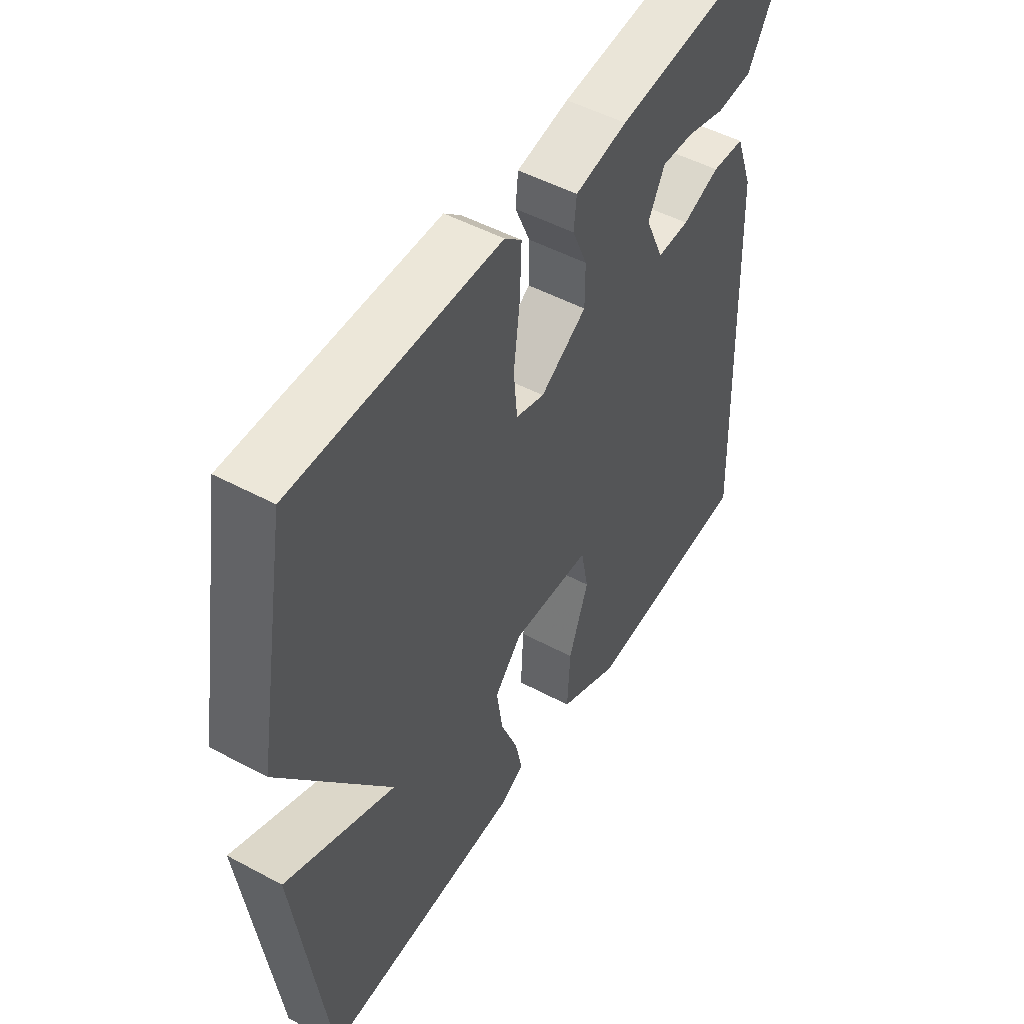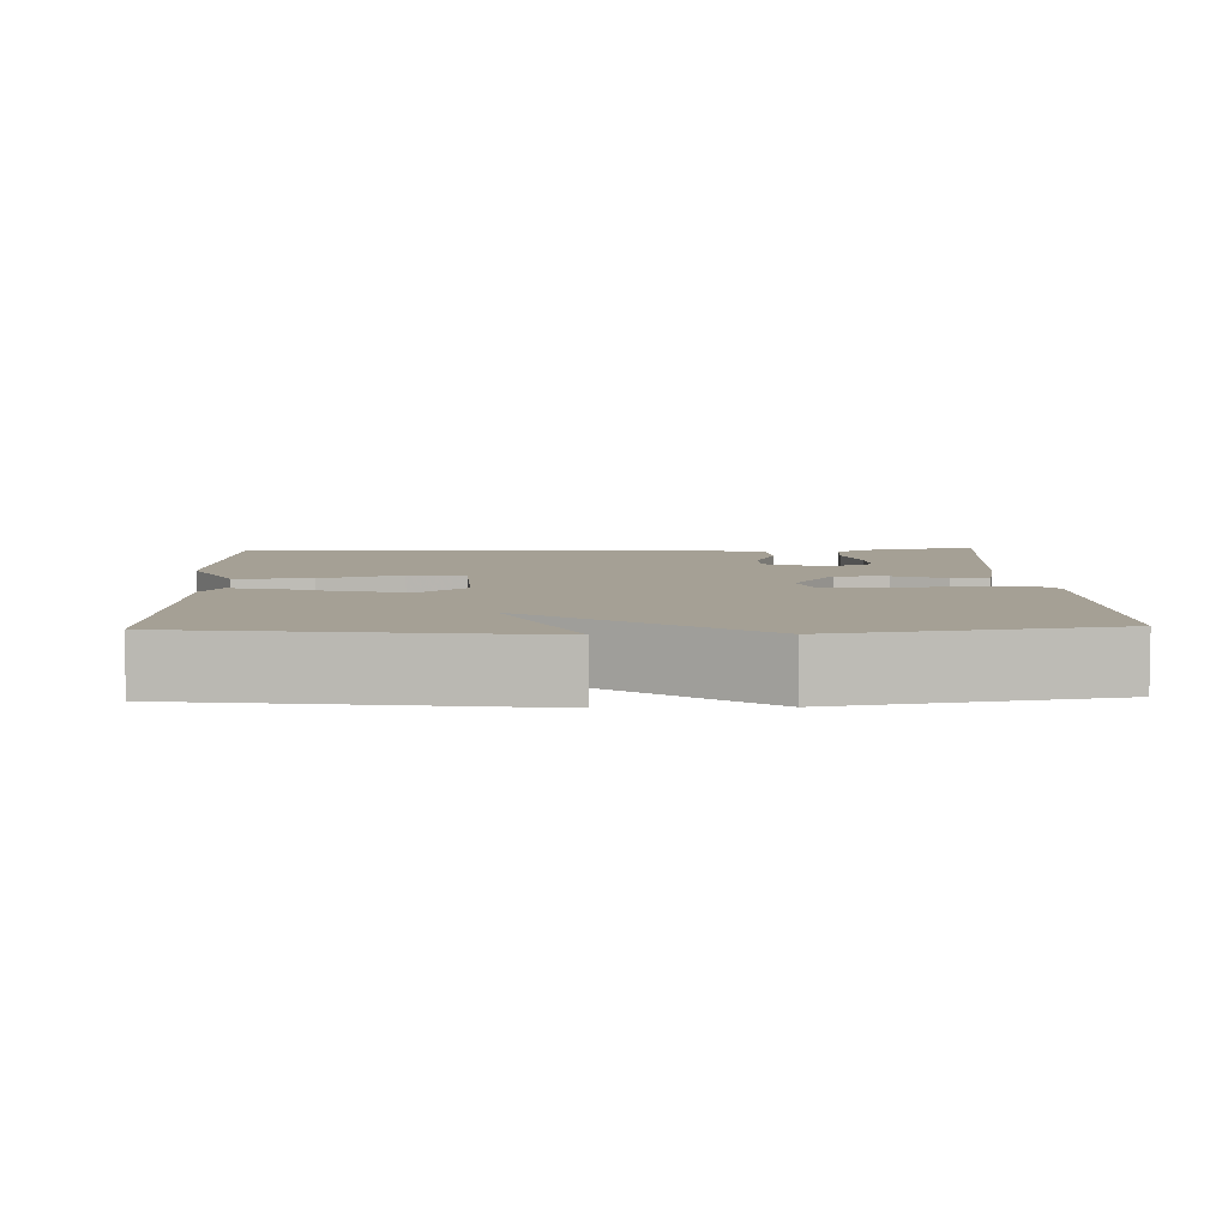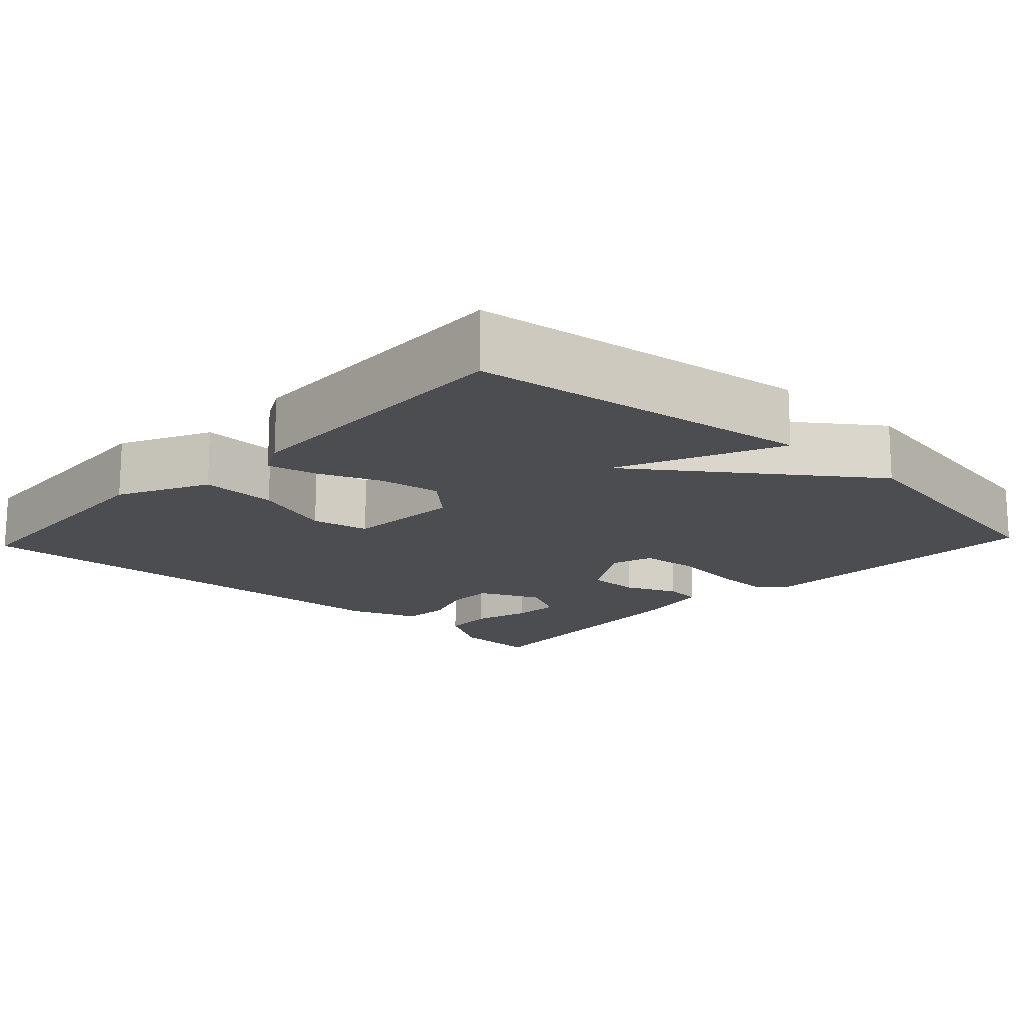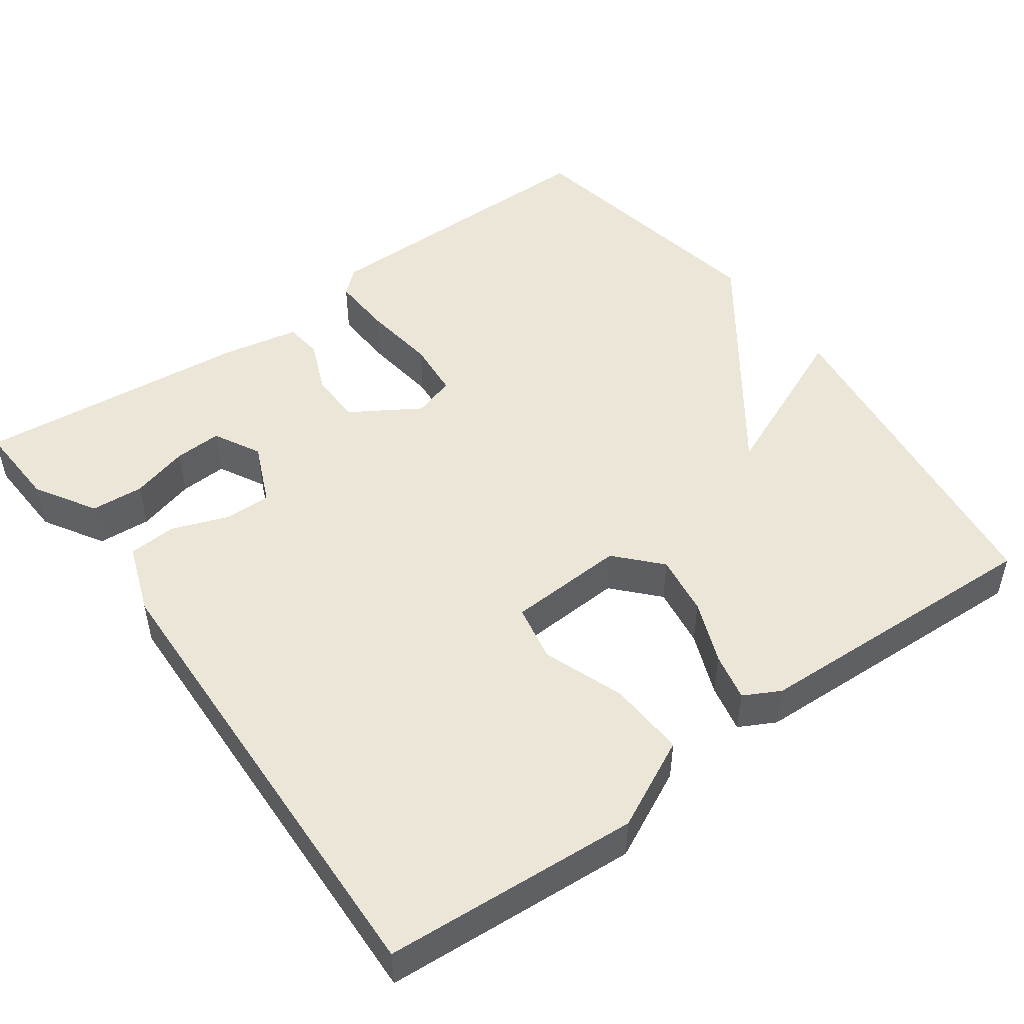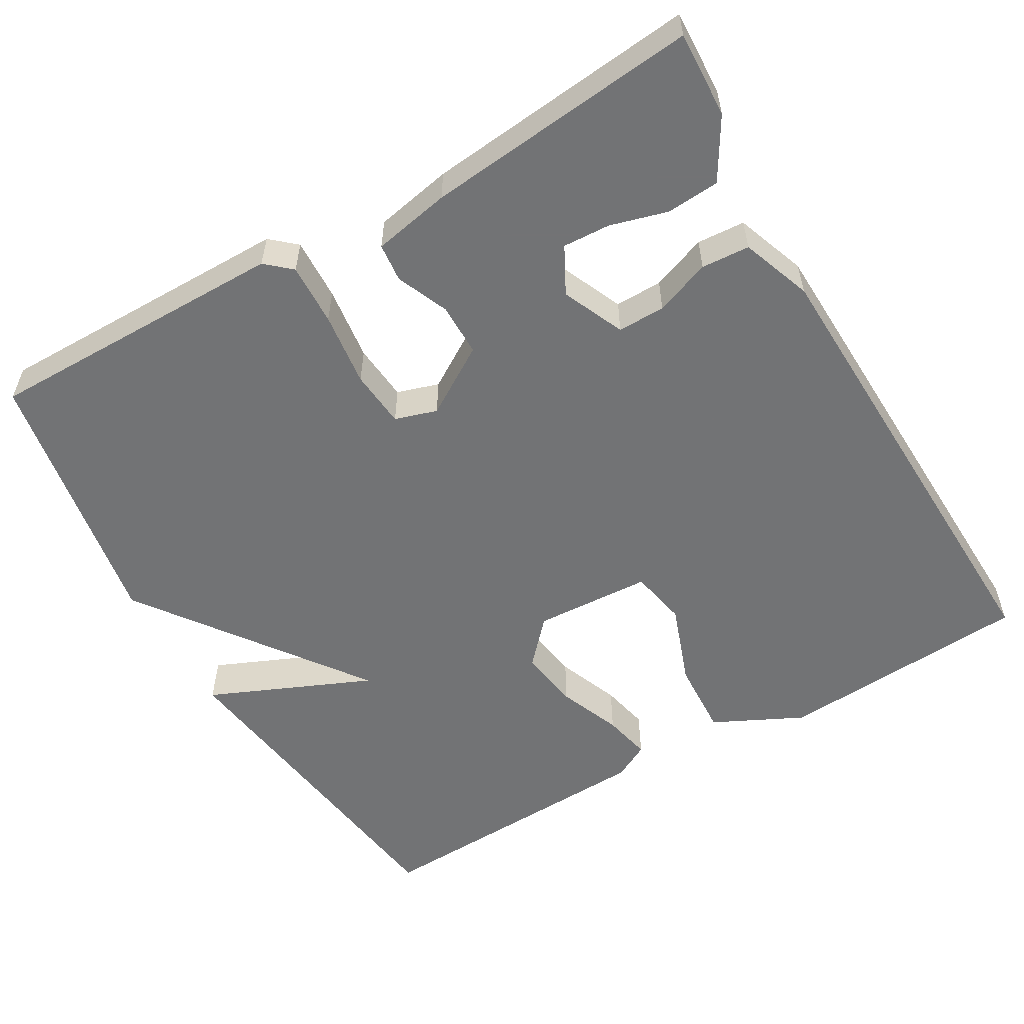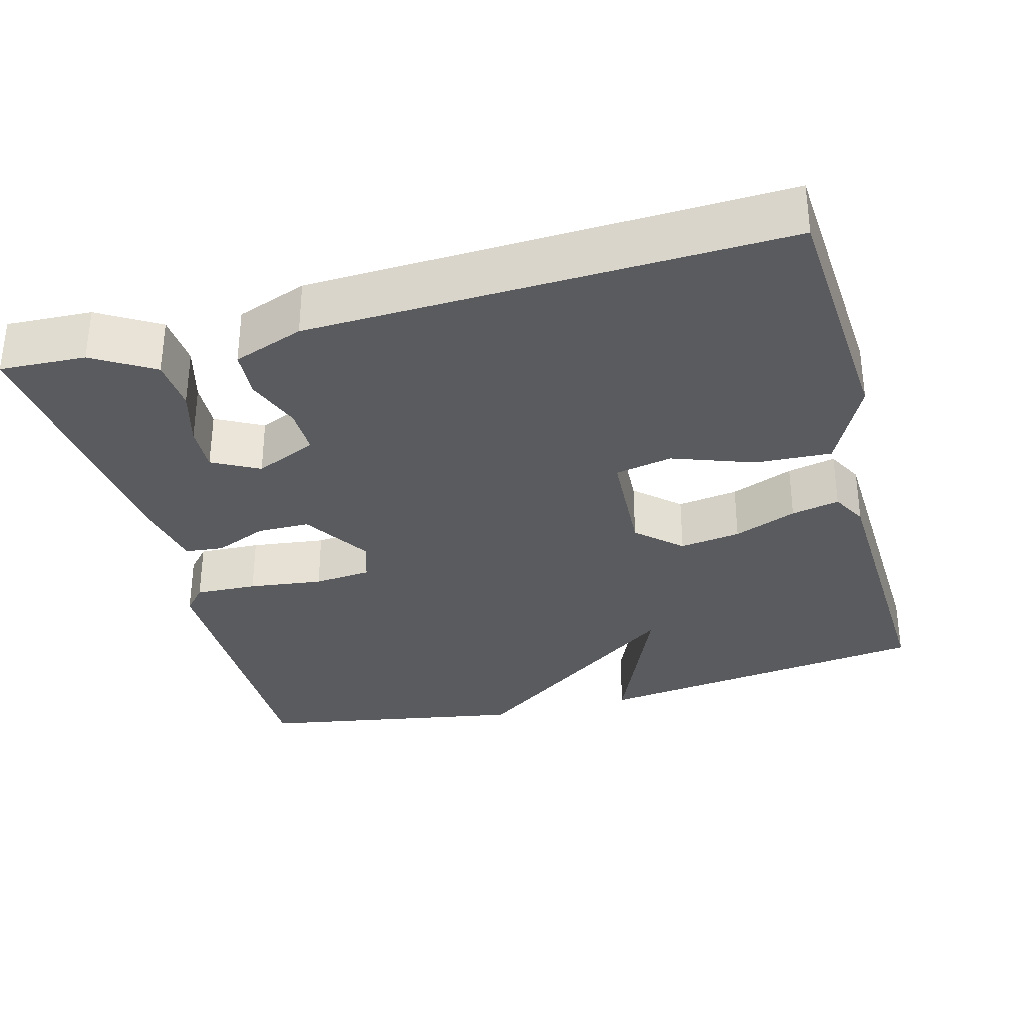
<metadata>
{"format":"obj","ext":"obj","renderer":"f3d","projection":"perspective","resolution":1024,"background":"white","views":[{"elev":49.9,"azim":-59.4,"up":"+Z"},{"elev":5.9,"azim":-91.8,"up":"+Y"},{"elev":-15.9,"azim":-133.2,"up":"+Y"},{"elev":49.1,"azim":143.8,"up":"+Y"},{"elev":-55.9,"azim":30.0,"up":"+Y"},{"elev":-32.6,"azim":104.9,"up":"+Y"}]}
</metadata>
<code>
v 0.5 0.07 -0.5
v 0.169 0.07 -0.523
v 0.052 0.07 -0.466
v 0.057 0.07 -0.366
v 0.095 0.07 -0.26
v 0.08 0.07 -0.185
v -0.073 0.07 -0.177
v -0.125 0.07 -0.234
v -0.113 0.07 -0.314
v -0.08 0.07 -0.396
v -0.066 0.07 -0.459
v -0.113 0.07 -0.484
v -0.5 0.07 -0.5
v -0.561 0.07 -0.052
v -0.349 0.07 -0.143
v -0.561 0.07 0.148
v -0.5 0.07 0.5
v -0.104 0.07 0.499
v -0.071 0.07 0.47
v -0.074 0.07 0.389
v -0.086 0.07 0.292
v -0.079 0.07 0.217
v -0.024 0.07 0.2
v 0.065 0.07 0.256
v 0.065 0.07 0.325
v 0.036 0.07 0.393
v 0.041 0.07 0.443
v 0.142 0.07 0.463
v 0.5 0.07 0.5
v 0.495 0.07 0.388
v 0.448 0.07 0.309
v 0.379 0.07 0.304
v 0.304 0.07 0.325
v 0.242 0.07 0.328
v 0.21 0.07 0.267
v 0.246 0.07 0.186
v 0.308 0.07 0.187
v 0.38 0.07 0.214
v 0.443 0.07 0.21
v 0.477 0.07 0.118
v 0.5 0 -0.5
v 0.169 0 -0.523
v 0.052 0 -0.466
v 0.057 0 -0.366
v 0.095 0 -0.26
v 0.08 0 -0.185
v -0.073 0 -0.177
v -0.125 0 -0.234
v -0.113 0 -0.314
v -0.08 0 -0.396
v -0.066 0 -0.459
v -0.113 0 -0.484
v -0.5 0 -0.5
v -0.561 0 -0.052
v -0.349 0 -0.143
v -0.561 0 0.148
v -0.5 0 0.5
v -0.104 0 0.499
v -0.071 0 0.47
v -0.074 0 0.389
v -0.086 0 0.292
v -0.079 0 0.217
v -0.024 0 0.2
v 0.065 0 0.256
v 0.065 0 0.325
v 0.036 0 0.393
v 0.041 0 0.443
v 0.142 0 0.463
v 0.5 0 0.5
v 0.495 0 0.388
v 0.448 0 0.309
v 0.379 0 0.304
v 0.304 0 0.325
v 0.242 0 0.328
v 0.21 0 0.267
v 0.246 0 0.186
v 0.308 0 0.187
v 0.38 0 0.214
v 0.443 0 0.21
v 0.477 0 0.118
f 3 4 5
f 2 3 5
f 1 2 5
f 40 1 5
f 39 40 5
f 38 39 5
f 37 38 5
f 36 37 5 6
f 35 36 6 7
f 34 35 7 8
f 31 32 33
f 30 31 33
f 29 30 33
f 28 29 33
f 27 28 33
f 27 33 34
f 25 26 27 34
f 24 25 34
f 23 24 34 8
f 19 20 21
f 18 19 21
f 17 18 21
f 16 17 21
f 15 16 21
f 15 21 22
f 13 14 15
f 12 13 15
f 11 12 15
f 10 11 15
f 9 10 15
f 8 9 15
f 8 15 22 23
f 45 44 43
f 45 43 42
f 45 42 41
f 45 41 80
f 45 80 79
f 45 79 78
f 45 78 77
f 46 45 77 76
f 47 46 76 75
f 48 47 75 74
f 73 72 71
f 73 71 70
f 73 70 69
f 73 69 68
f 73 68 67
f 74 73 67
f 74 67 66 65
f 74 65 64
f 48 74 64 63
f 61 60 59
f 61 59 58
f 61 58 57
f 61 57 56
f 61 56 55
f 62 61 55
f 55 54 53
f 55 53 52
f 55 52 51
f 55 51 50
f 55 50 49
f 55 49 48
f 63 62 55 48
f 1 41 42 2
f 2 42 43 3
f 3 43 44 4
f 4 44 45 5
f 5 45 46 6
f 6 46 47 7
f 7 47 48 8
f 8 48 49 9
f 9 49 50 10
f 10 50 51 11
f 11 51 52 12
f 12 52 53 13
f 13 53 54 14
f 14 54 55 15
f 15 55 56 16
f 16 56 57 17
f 17 57 58 18
f 18 58 59 19
f 19 59 60 20
f 20 60 61 21
f 21 61 62 22
f 22 62 63 23
f 23 63 64 24
f 24 64 65 25
f 25 65 66 26
f 26 66 67 27
f 27 67 68 28
f 28 68 69 29
f 29 69 70 30
f 30 70 71 31
f 31 71 72 32
f 32 72 73 33
f 33 73 74 34
f 34 74 75 35
f 35 75 76 36
f 36 76 77 37
f 37 77 78 38
f 38 78 79 39
f 39 79 80 40
f 40 80 41 1

</code>
